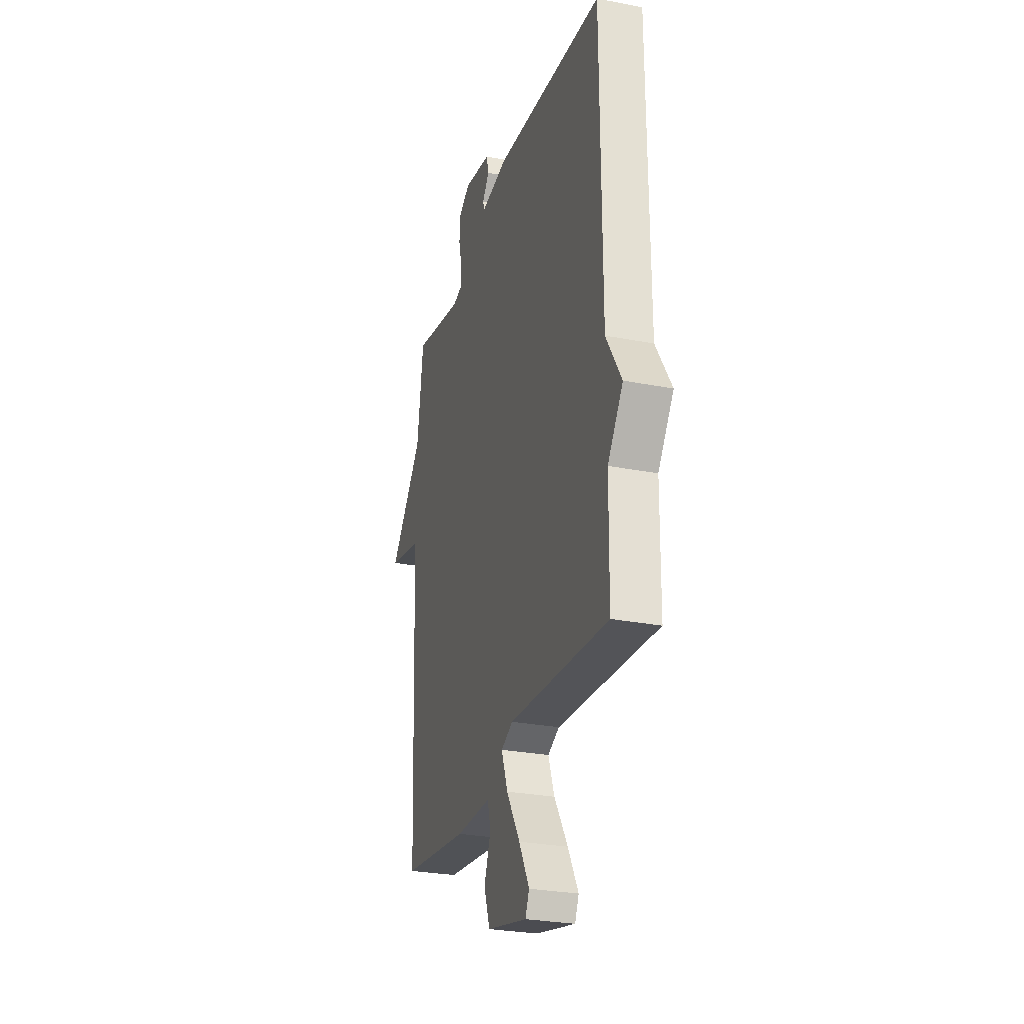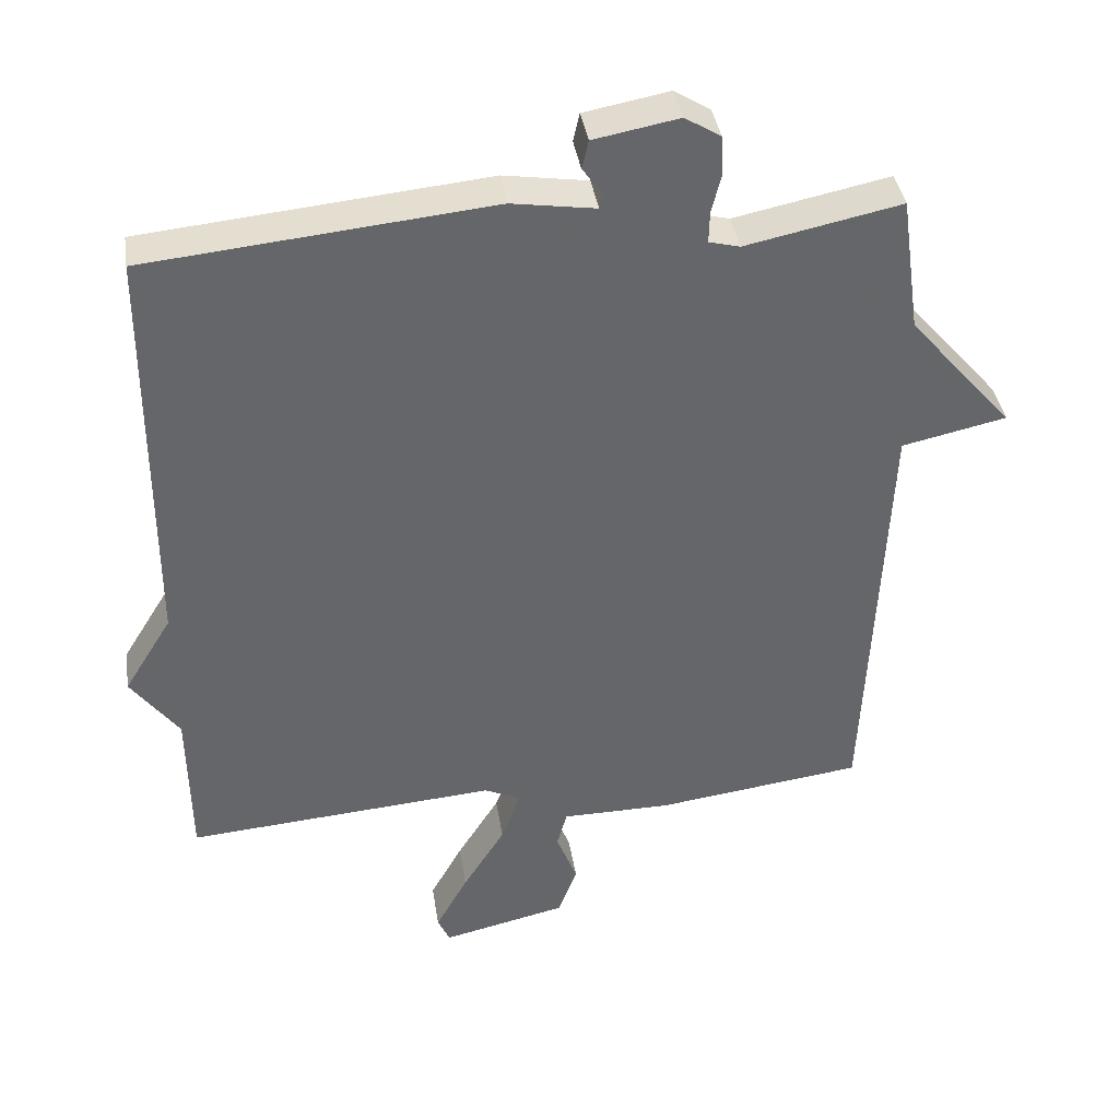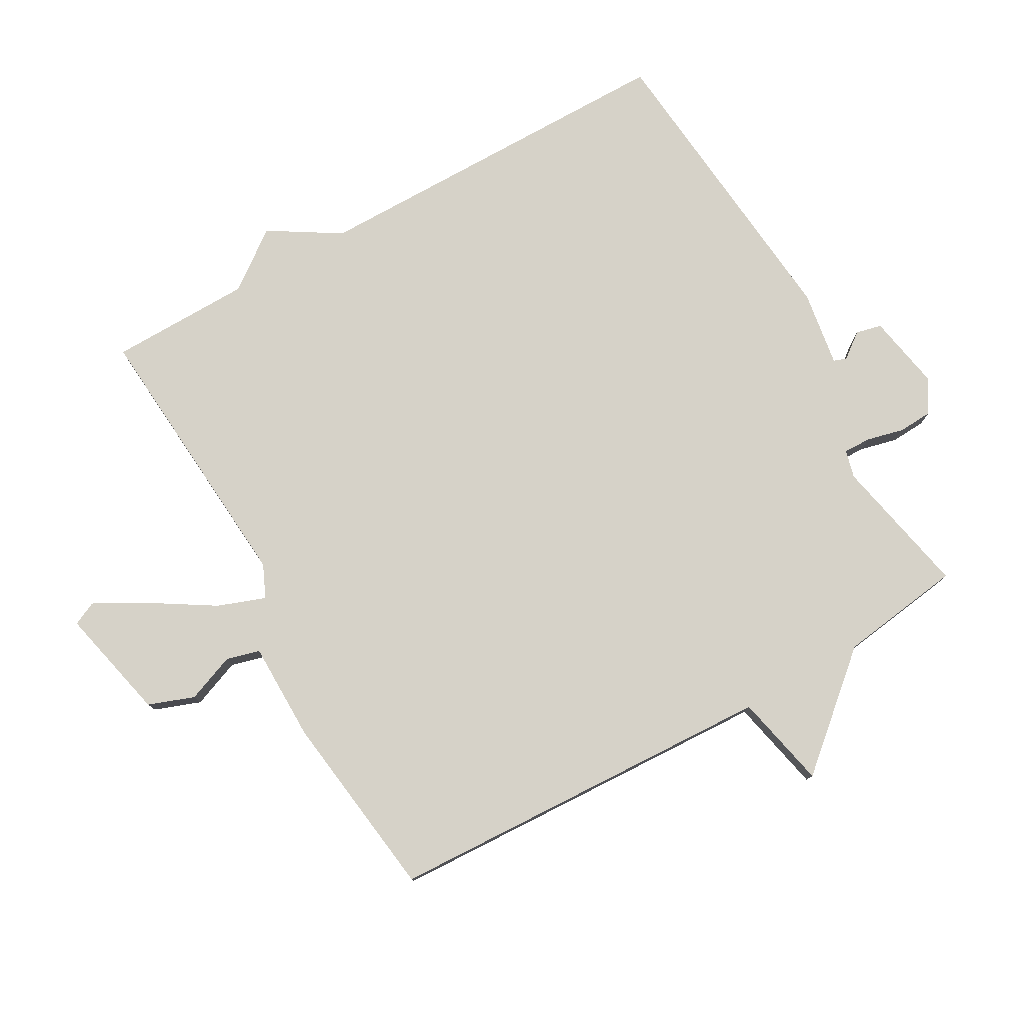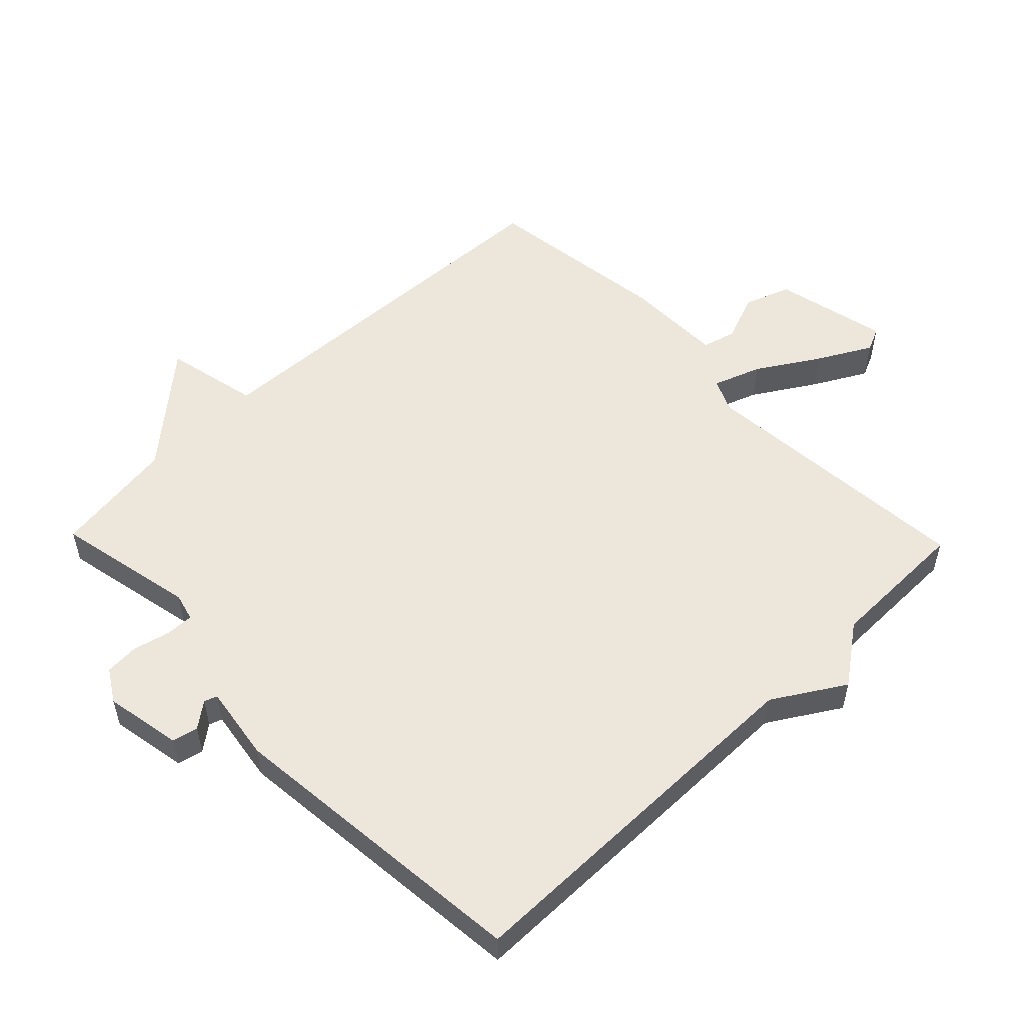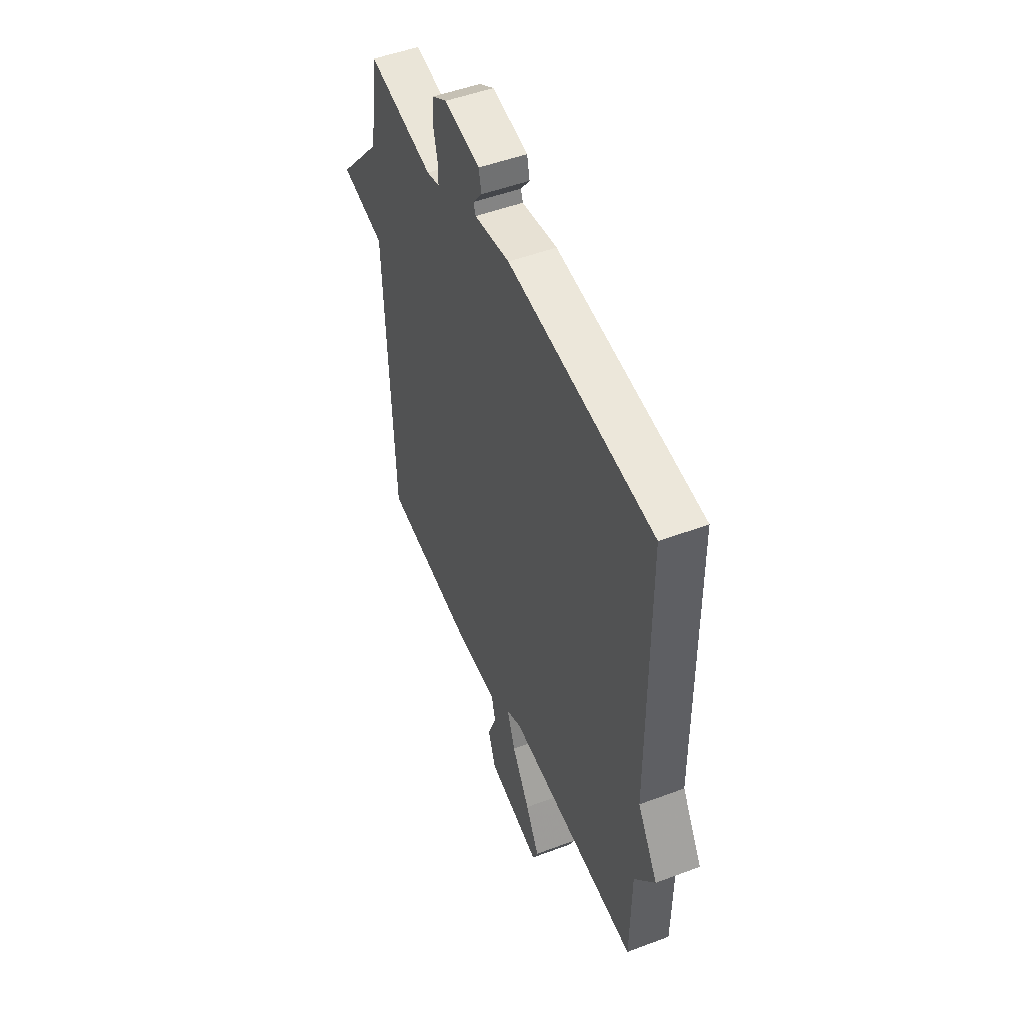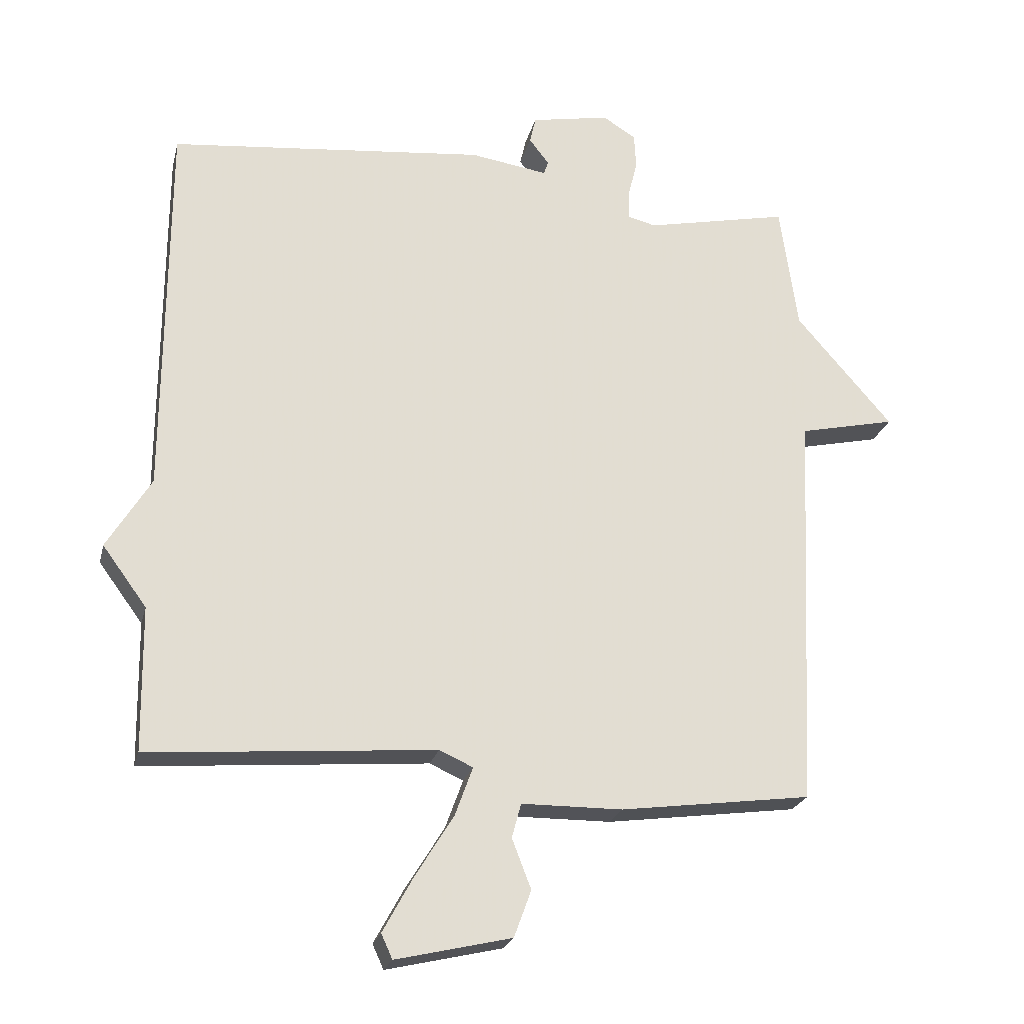
<metadata>
{"format":"obj","ext":"obj","renderer":"f3d","projection":"perspective","resolution":1024,"background":"white","views":[{"elev":-27.8,"azim":73.4,"up":"+Z"},{"elev":38.8,"azim":171.3,"up":"+Z"},{"elev":78.3,"azim":-119.4,"up":"+Y"},{"elev":53.8,"azim":45.9,"up":"+Y"},{"elev":49.8,"azim":67.5,"up":"+Z"},{"elev":-22.8,"azim":166.8,"up":"+Z"}]}
</metadata>
<code>
v -0.5 0.07 0.5
v -0.283 0.07 0.455
v -0.24 0.07 0.466
v -0.241 0.07 0.509
v -0.255 0.07 0.566
v -0.252 0.07 0.619
v -0.202 0.07 0.65
v -0.083 0.07 0.628
v -0.074 0.07 0.588
v -0.104 0.07 0.549
v -0.097 0.07 0.529
v 0.02 0.07 0.547
v 0.5 0.07 0.5
v 0.503 0.07 -0.081
v 0.57 0.07 -0.19
v 0.503 0.07 -0.281
v 0.5 0.07 -0.5
v 0.066 0.07 -0.466
v 0.015 0.07 -0.489
v 0.042 0.07 -0.563
v 0.101 0.07 -0.658
v 0.146 0.07 -0.74
v 0.129 0.07 -0.777
v -0.046 0.07 -0.737
v -0.072 0.07 -0.666
v -0.043 0.07 -0.591
v -0.057 0.07 -0.539
v -0.21 0.07 -0.538
v -0.5 0.07 -0.5
v -0.527 0.07 0.109
v -0.673 0.07 0.141
v -0.527 0.07 0.309
v -0.5 0 0.5
v -0.283 0 0.455
v -0.24 0 0.466
v -0.241 0 0.509
v -0.255 0 0.566
v -0.252 0 0.619
v -0.202 0 0.65
v -0.083 0 0.628
v -0.074 0 0.588
v -0.104 0 0.549
v -0.097 0 0.529
v 0.02 0 0.547
v 0.5 0 0.5
v 0.503 0 -0.081
v 0.57 0 -0.19
v 0.503 0 -0.281
v 0.5 0 -0.5
v 0.066 0 -0.466
v 0.015 0 -0.489
v 0.042 0 -0.563
v 0.101 0 -0.658
v 0.146 0 -0.74
v 0.129 0 -0.777
v -0.046 0 -0.737
v -0.072 0 -0.666
v -0.043 0 -0.591
v -0.057 0 -0.539
v -0.21 0 -0.538
v -0.5 0 -0.5
v -0.527 0 0.109
v -0.673 0 0.141
v -0.527 0 0.309
f 30 31 32
f 32 1 2
f 30 32 2
f 29 30 2
f 28 29 2
f 27 28 2
f 26 27 2 3
f 24 25 26
f 23 24 26
f 22 23 26
f 21 22 26
f 20 21 26
f 19 20 26
f 19 26 3 4
f 5 6 7
f 4 5 7
f 19 4 7
f 18 19 7
f 16 17 18 7
f 14 15 16
f 13 14 16
f 12 13 16
f 11 12 16
f 11 16 7
f 10 11 7
f 7 8 9 10
f 64 63 62
f 34 33 64
f 34 64 62
f 34 62 61
f 34 61 60
f 34 60 59
f 35 34 59 58
f 58 57 56
f 58 56 55
f 58 55 54
f 58 54 53
f 58 53 52
f 58 52 51
f 36 35 58 51
f 39 38 37
f 39 37 36
f 39 36 51
f 39 51 50
f 39 50 49 48
f 48 47 46
f 48 46 45
f 48 45 44
f 48 44 43
f 39 48 43
f 39 43 42
f 42 41 40 39
f 1 33 34 2
f 2 34 35 3
f 3 35 36 4
f 4 36 37 5
f 5 37 38 6
f 6 38 39 7
f 7 39 40 8
f 8 40 41 9
f 9 41 42 10
f 10 42 43 11
f 11 43 44 12
f 12 44 45 13
f 13 45 46 14
f 14 46 47 15
f 15 47 48 16
f 16 48 49 17
f 17 49 50 18
f 18 50 51 19
f 19 51 52 20
f 20 52 53 21
f 21 53 54 22
f 22 54 55 23
f 23 55 56 24
f 24 56 57 25
f 25 57 58 26
f 26 58 59 27
f 27 59 60 28
f 28 60 61 29
f 29 61 62 30
f 30 62 63 31
f 31 63 64 32
f 32 64 33 1

</code>
